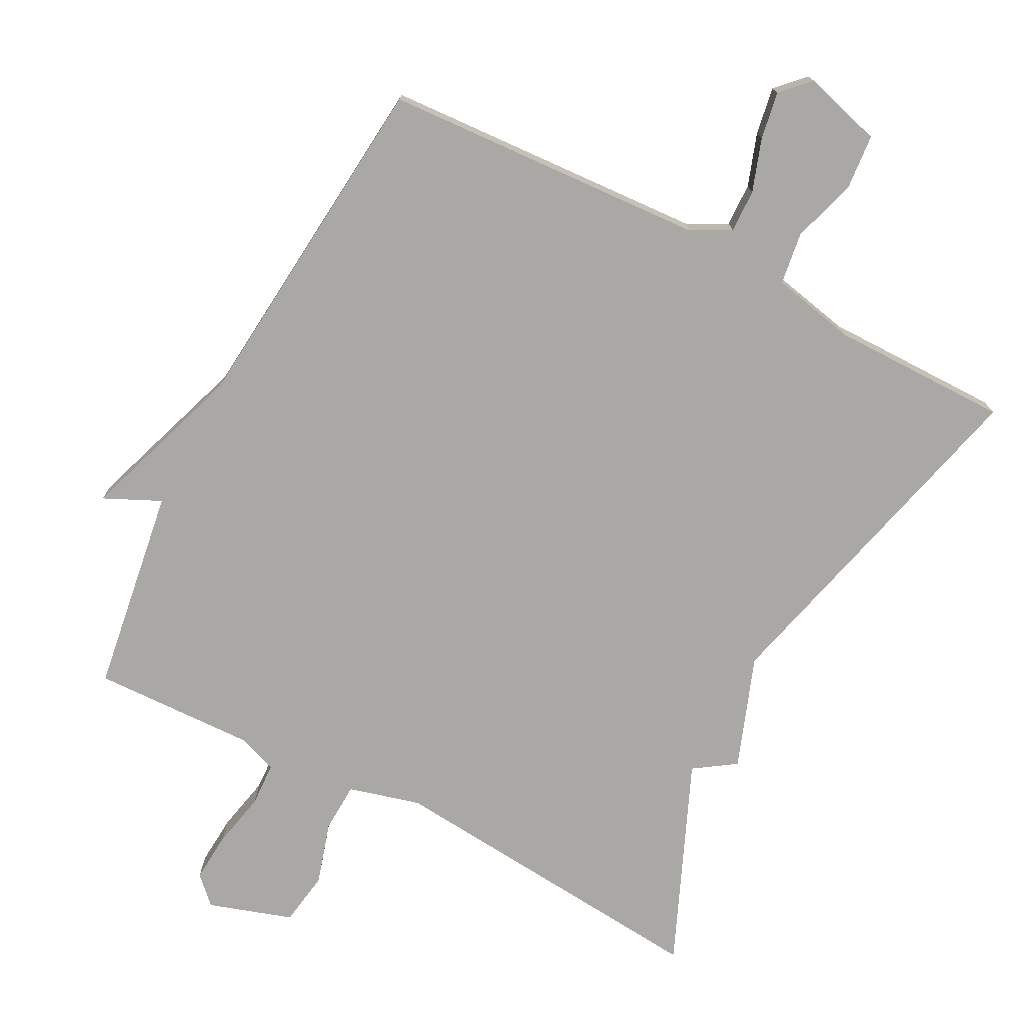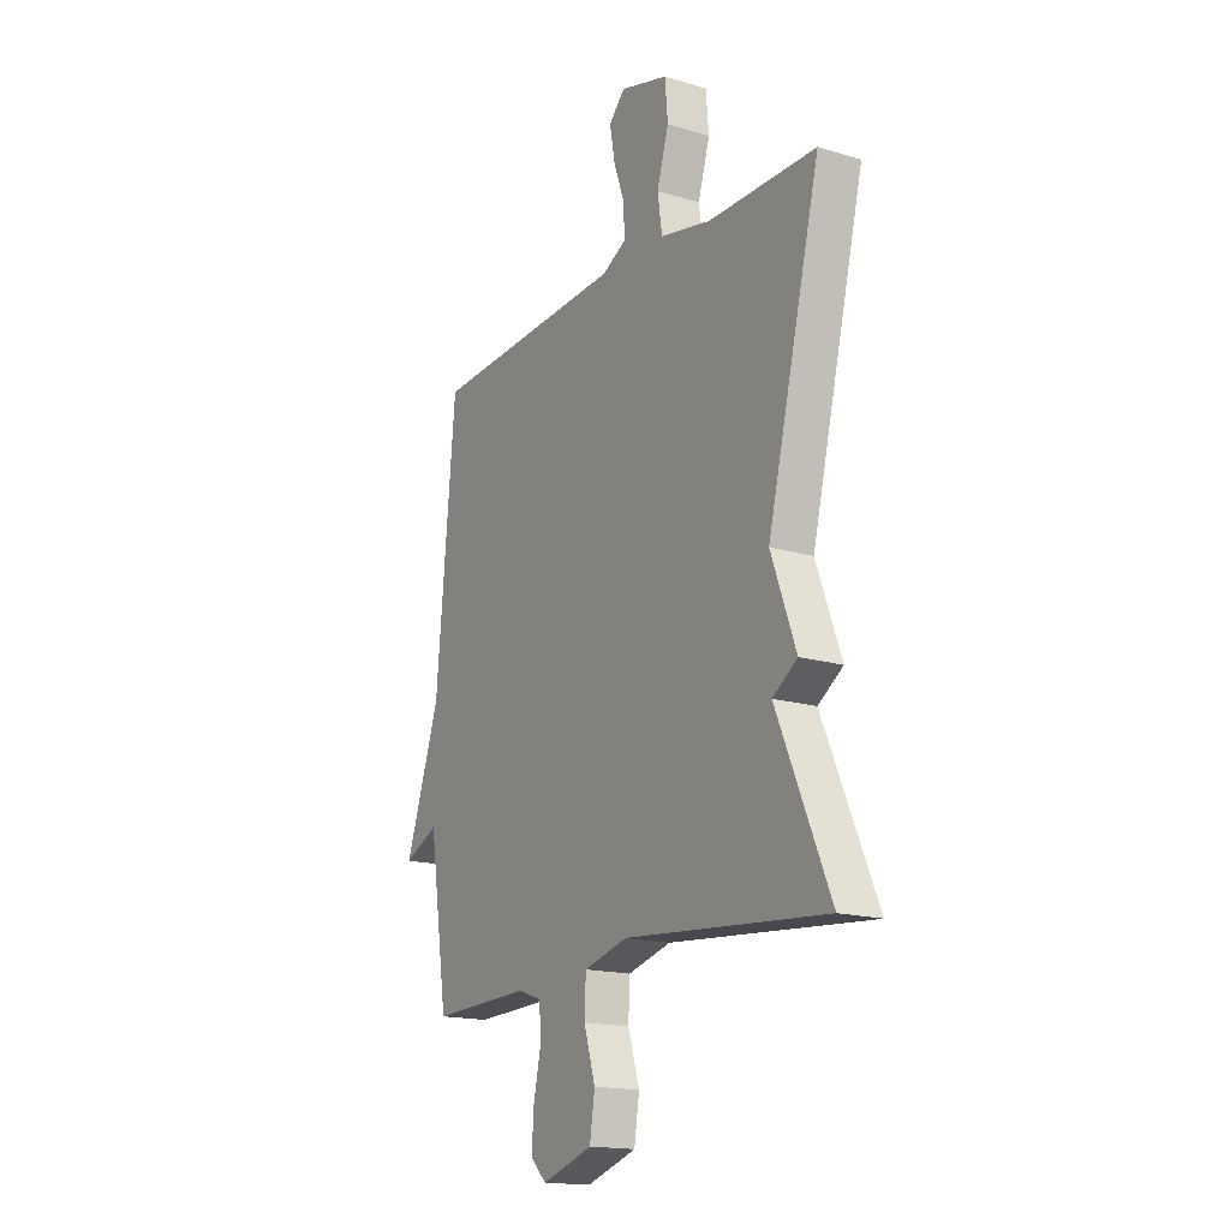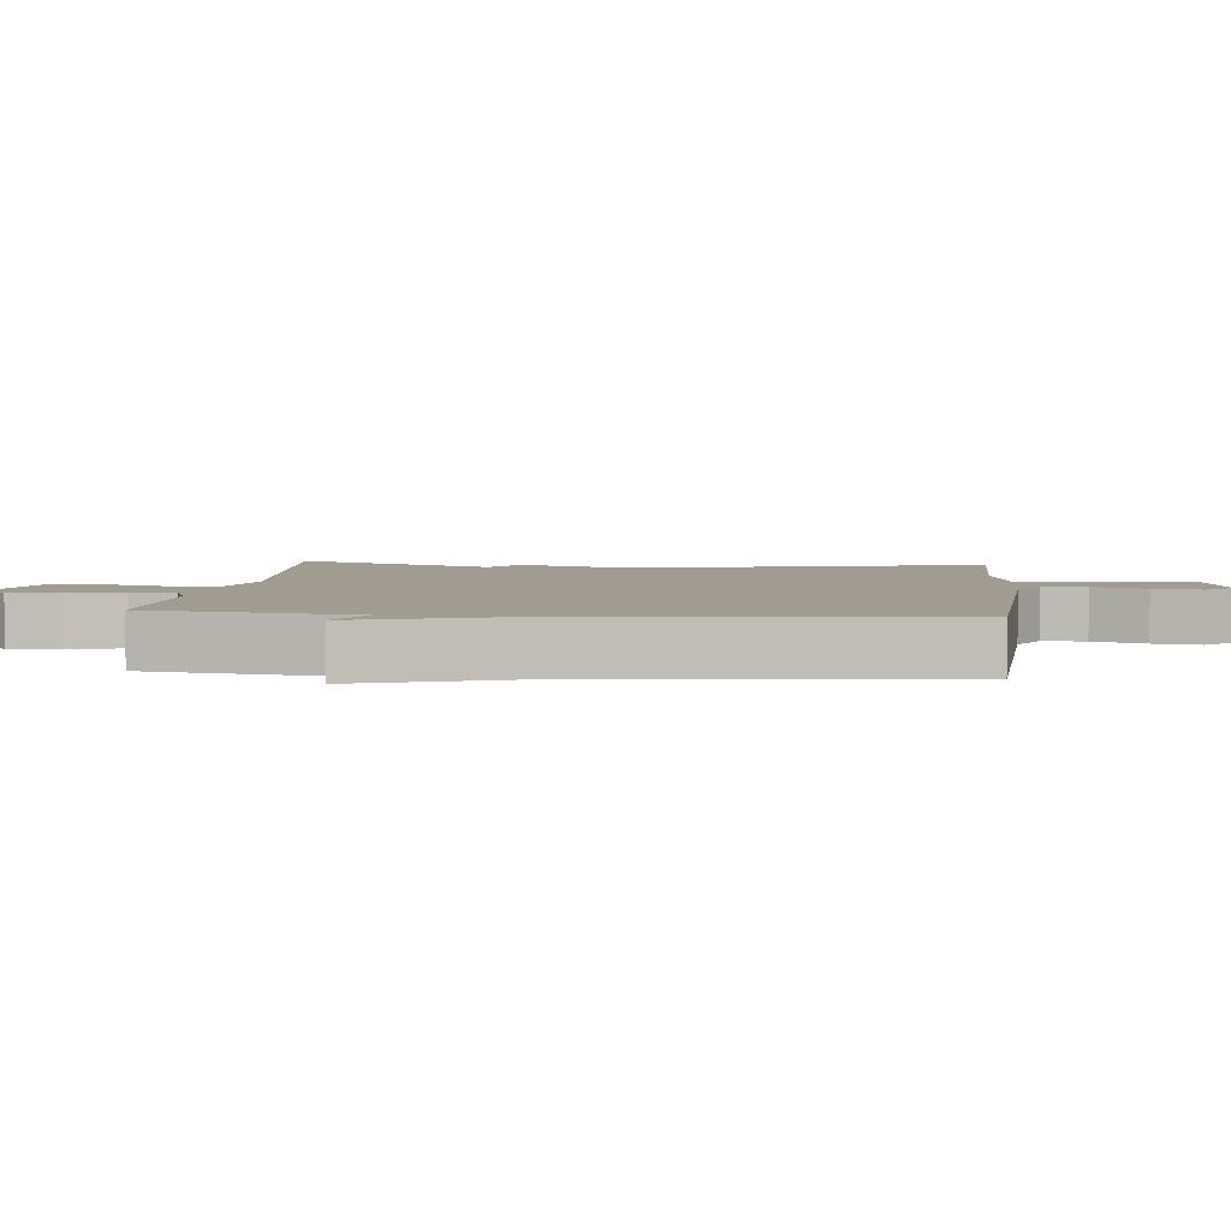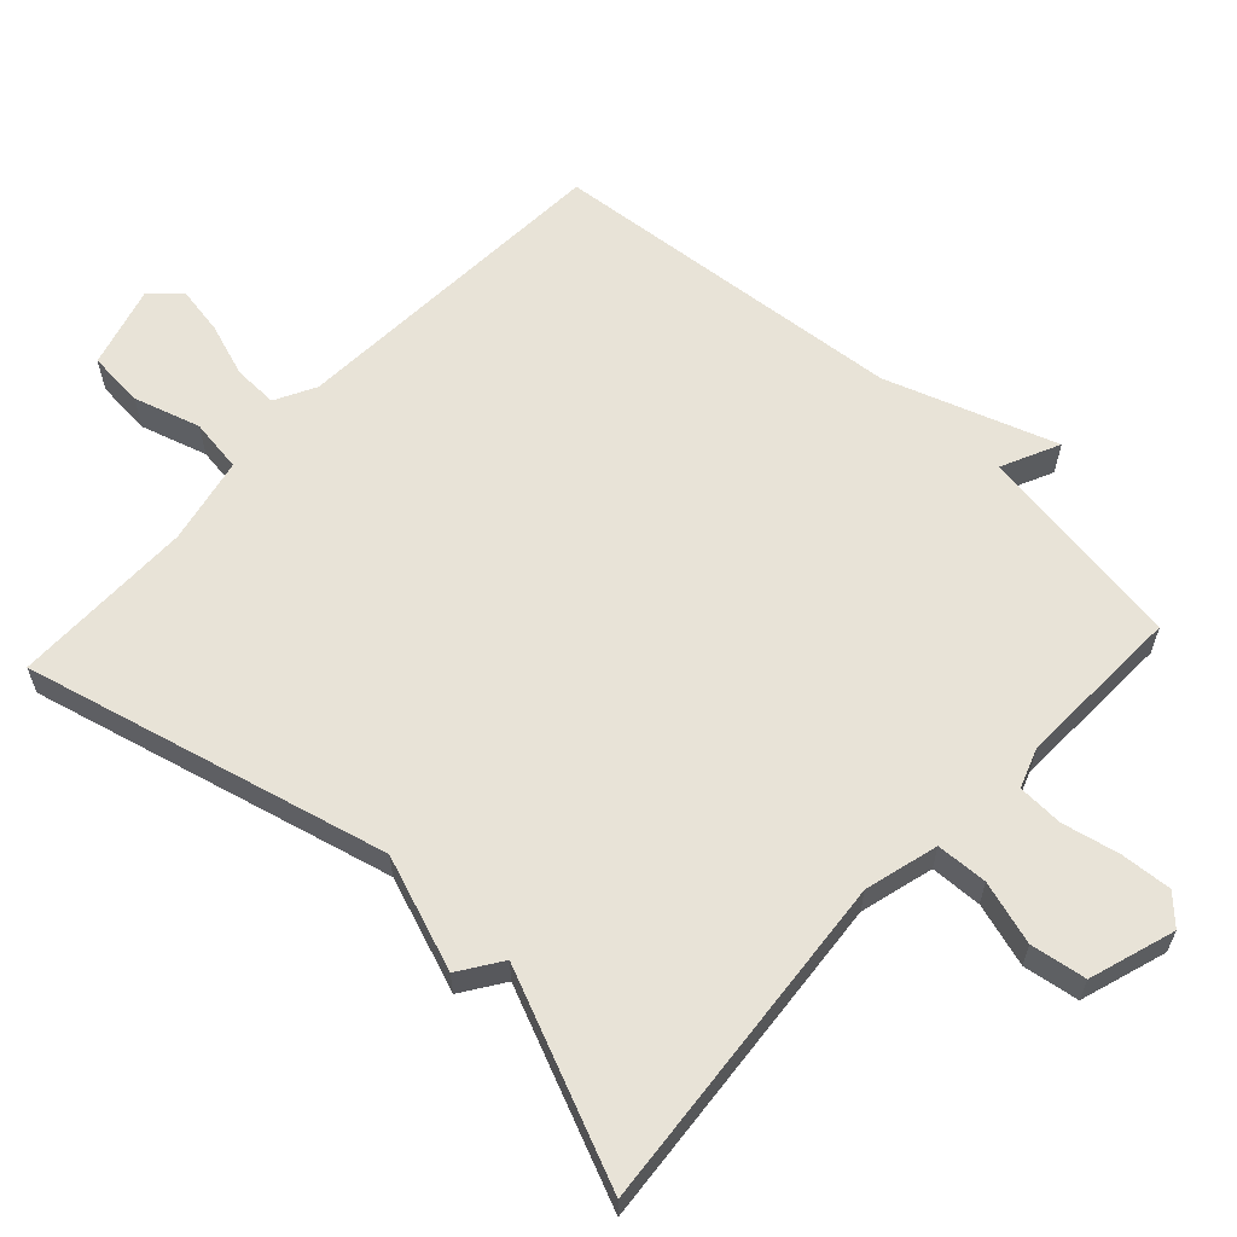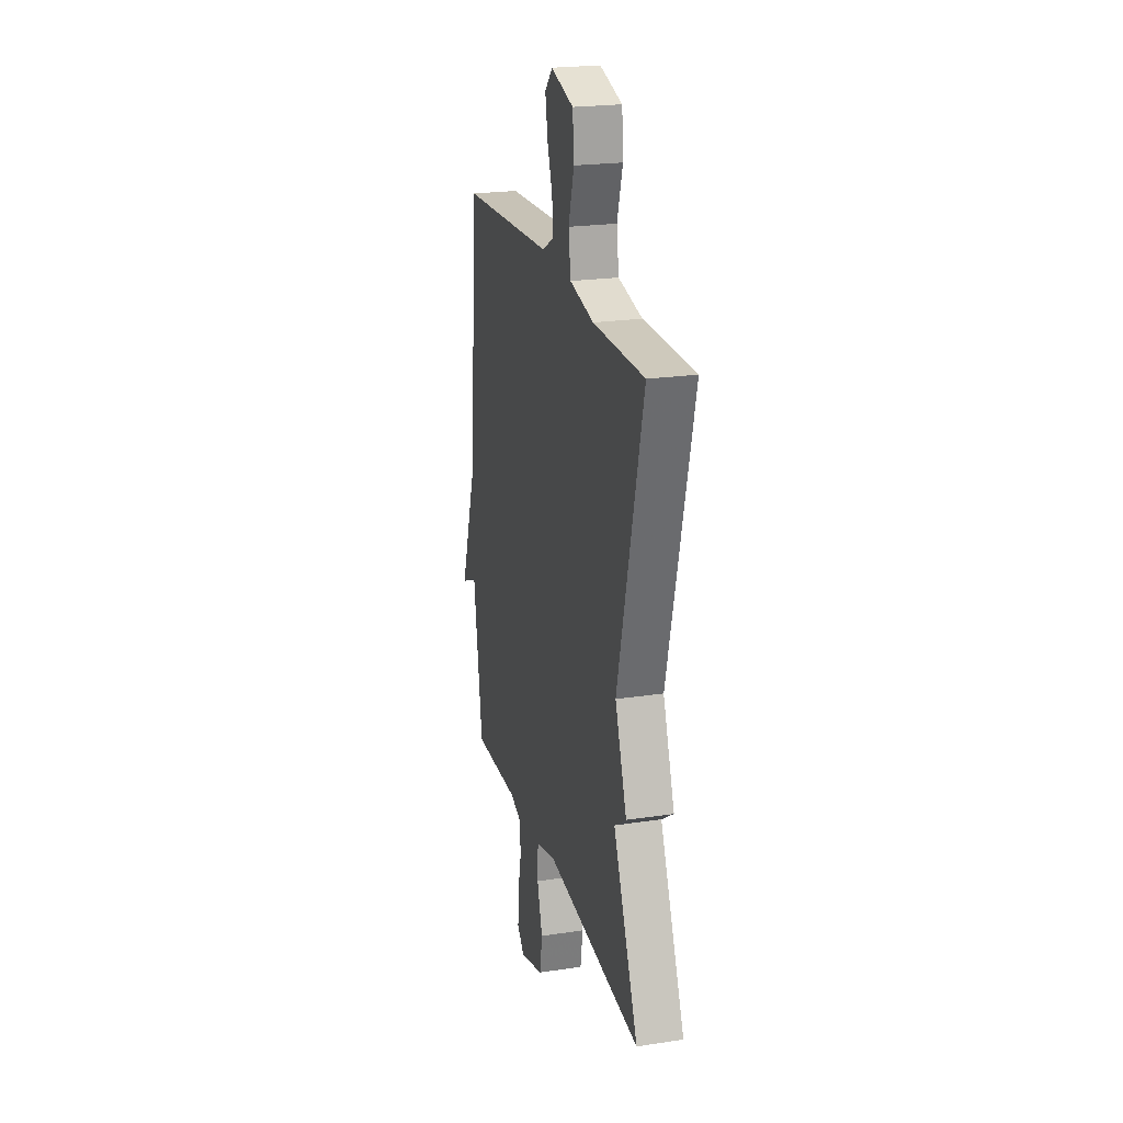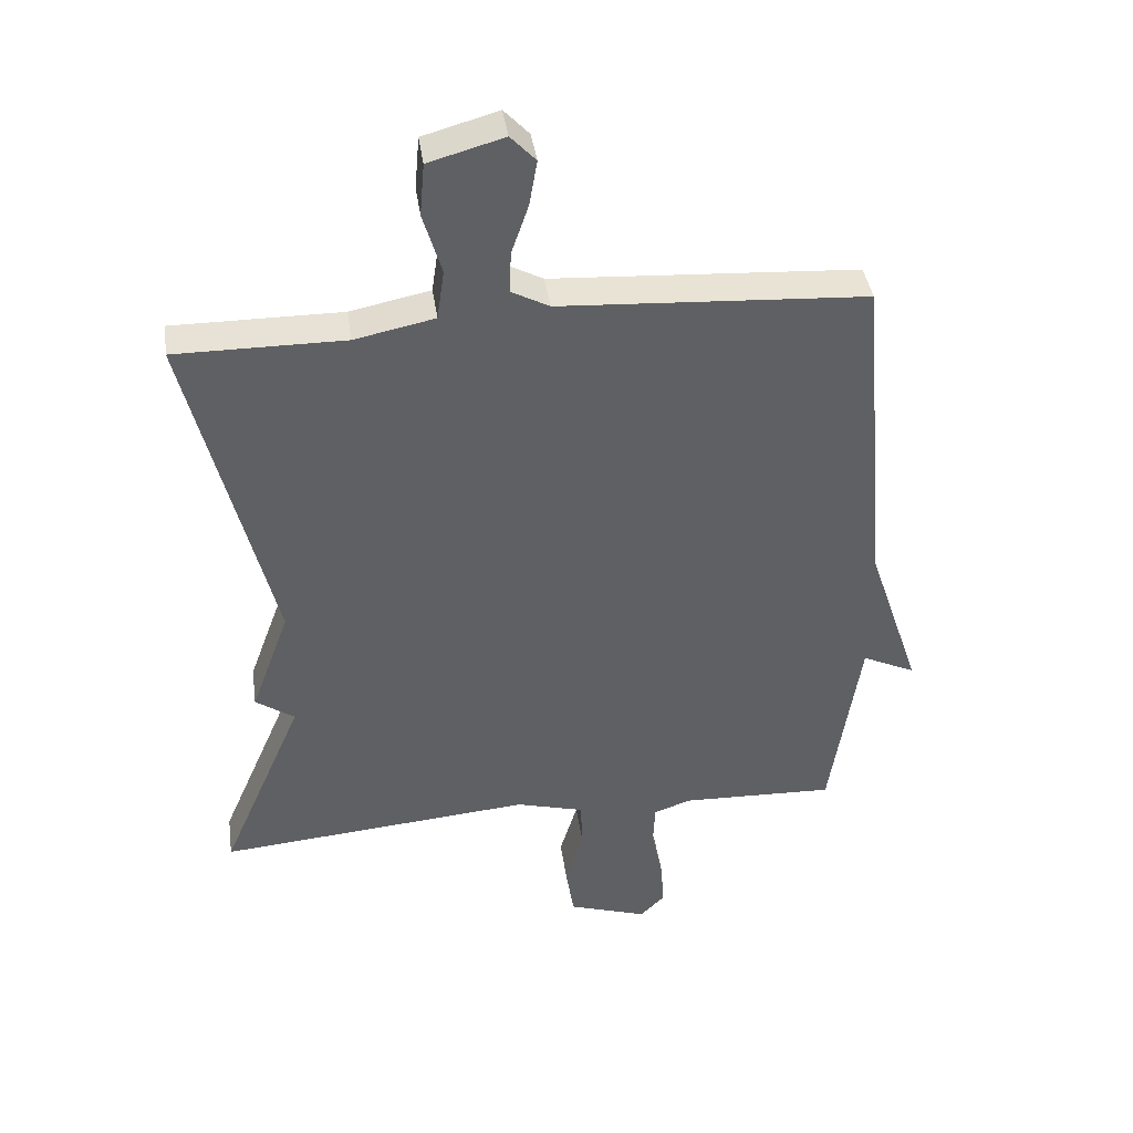
<metadata>
{"format":"obj","ext":"obj","renderer":"f3d","projection":"perspective","resolution":1024,"background":"white","views":[{"elev":-75.1,"azim":-27.7,"up":"+Y"},{"elev":-16.8,"azim":58.8,"up":"+Z"},{"elev":4.3,"azim":-84.2,"up":"+Y"},{"elev":61.9,"azim":132.7,"up":"+Y"},{"elev":22.6,"azim":75.5,"up":"+Z"},{"elev":40.4,"azim":171.8,"up":"+Z"}]}
</metadata>
<code>
v -0.5 0.07 0.5
v -0.036 0.07 0.528
v 0.021 0.07 0.558
v 0.019 0.07 0.62
v -0.007 0.07 0.695
v -0.019 0.07 0.763
v 0.019 0.07 0.803
v 0.133 0.07 0.771
v 0.14 0.07 0.692
v 0.112 0.07 0.599
v 0.123 0.07 0.524
v 0.244 0.07 0.499
v 0.5 0.07 0.5
v 0.374 0.07 -0.009
v 0.433 0.07 -0.169
v 0.374 0.07 -0.209
v 0.5 0.07 -0.5
v 0.021 0.07 -0.459
v -0.082 0.07 -0.487
v -0.085 0.07 -0.559
v -0.058 0.07 -0.648
v -0.07 0.07 -0.726
v -0.19 0.07 -0.765
v -0.228 0.07 -0.728
v -0.223 0.07 -0.656
v -0.206 0.07 -0.576
v -0.209 0.07 -0.512
v -0.265 0.07 -0.492
v -0.5 0.07 -0.5
v -0.545 0.07 -0.204
v -0.626 0.07 -0.242
v -0.545 0.07 -0.004
v -0.5 0 0.5
v -0.036 0 0.528
v 0.021 0 0.558
v 0.019 0 0.62
v -0.007 0 0.695
v -0.019 0 0.763
v 0.019 0 0.803
v 0.133 0 0.771
v 0.14 0 0.692
v 0.112 0 0.599
v 0.123 0 0.524
v 0.244 0 0.499
v 0.5 0 0.5
v 0.374 0 -0.009
v 0.433 0 -0.169
v 0.374 0 -0.209
v 0.5 0 -0.5
v 0.021 0 -0.459
v -0.082 0 -0.487
v -0.085 0 -0.559
v -0.058 0 -0.648
v -0.07 0 -0.726
v -0.19 0 -0.765
v -0.228 0 -0.728
v -0.223 0 -0.656
v -0.206 0 -0.576
v -0.209 0 -0.512
v -0.265 0 -0.492
v -0.5 0 -0.5
v -0.545 0 -0.204
v -0.626 0 -0.242
v -0.545 0 -0.004
f 30 31 32
f 32 1 2
f 30 32 2
f 29 30 2
f 28 29 2
f 27 28 2 3
f 26 27 3
f 24 25 26
f 23 24 26
f 22 23 26
f 21 22 26
f 20 21 26
f 19 20 26
f 19 26 3
f 18 19 3
f 16 17 18 3
f 16 3 4
f 15 16 4
f 14 15 4
f 12 13 14
f 11 12 14
f 4 5 6
f 14 4 6
f 11 14 6
f 10 11 6 7
f 7 8 9 10
f 64 63 62
f 34 33 64
f 34 64 62
f 34 62 61
f 34 61 60
f 35 34 60 59
f 35 59 58
f 58 57 56
f 58 56 55
f 58 55 54
f 58 54 53
f 58 53 52
f 58 52 51
f 35 58 51
f 35 51 50
f 35 50 49 48
f 36 35 48
f 36 48 47
f 36 47 46
f 46 45 44
f 46 44 43
f 38 37 36
f 38 36 46
f 38 46 43
f 39 38 43 42
f 42 41 40 39
f 1 33 34 2
f 2 34 35 3
f 3 35 36 4
f 4 36 37 5
f 5 37 38 6
f 6 38 39 7
f 7 39 40 8
f 8 40 41 9
f 9 41 42 10
f 10 42 43 11
f 11 43 44 12
f 12 44 45 13
f 13 45 46 14
f 14 46 47 15
f 15 47 48 16
f 16 48 49 17
f 17 49 50 18
f 18 50 51 19
f 19 51 52 20
f 20 52 53 21
f 21 53 54 22
f 22 54 55 23
f 23 55 56 24
f 24 56 57 25
f 25 57 58 26
f 26 58 59 27
f 27 59 60 28
f 28 60 61 29
f 29 61 62 30
f 30 62 63 31
f 31 63 64 32
f 32 64 33 1

</code>
